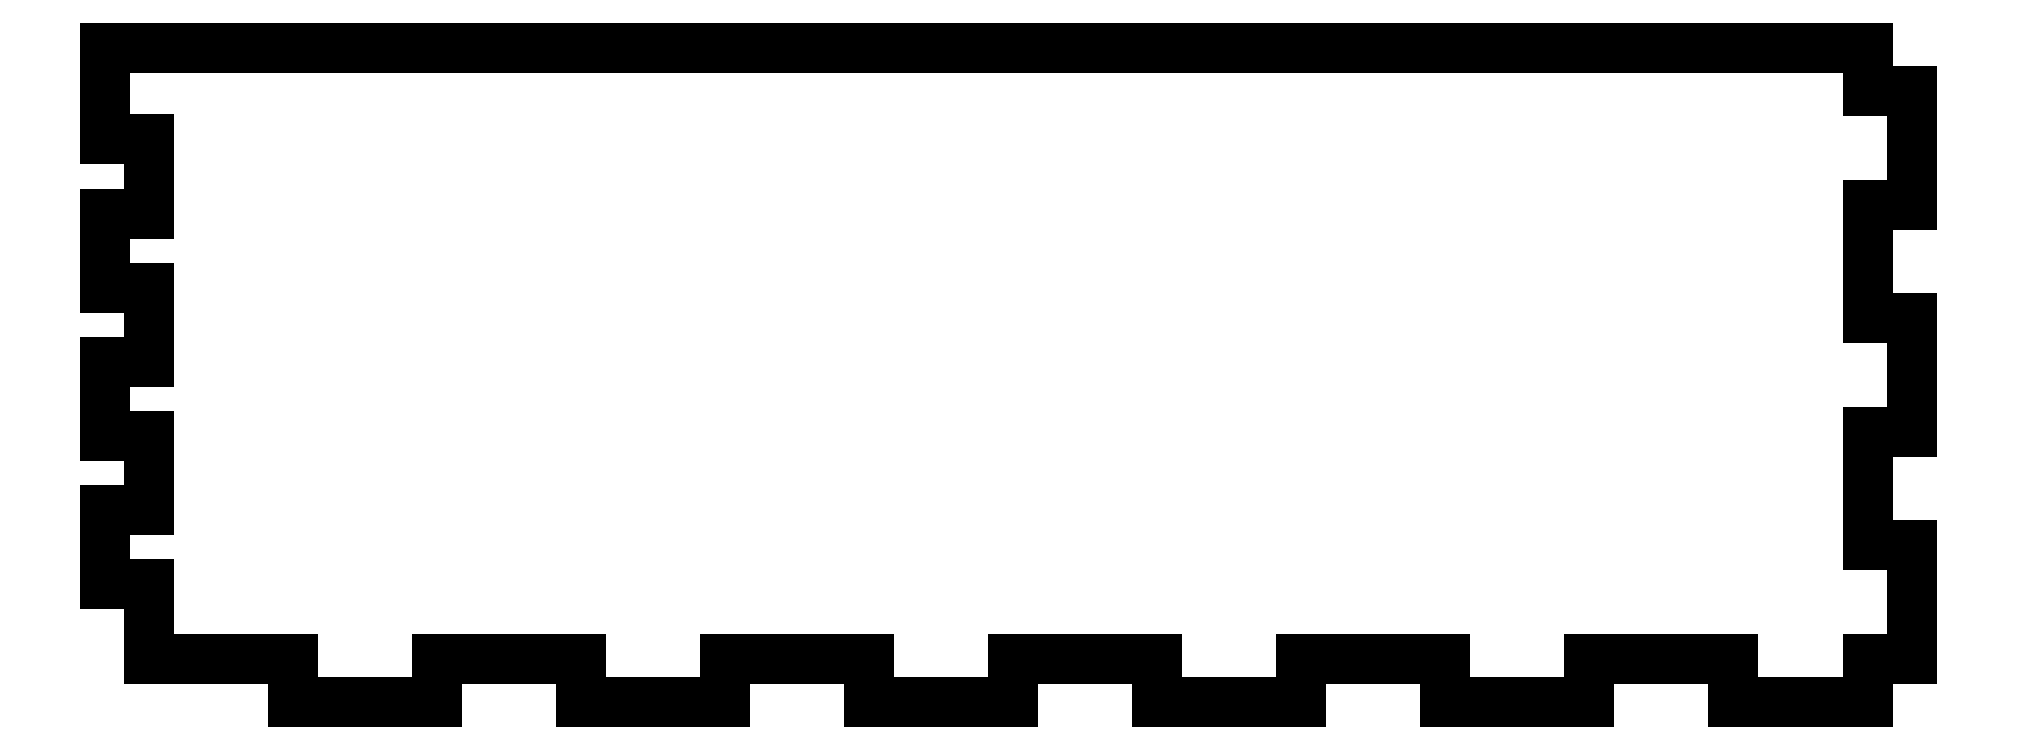
<metadata>
{"format":"dxf","ext":"dxf","renderer":"ezdxf+matplotlib","layout":"modelspace","background":"white","min_lineweight":24,"dpi":150}
</metadata>
<code>
0
SECTION
2
ENTITIES
0
LWPOLYLINE
8
0
90
52
70
1
43
0
10
-103.5
20
35
10
98.5
20
35
10
98.5
20
30
10
103.5
20
30
10
103.5
20
17
10
98.5
20
17
10
98.5
20
4
10
103.5
20
4
10
103.5
20
-9
10
98.5
20
-9
10
98.5
20
-22
10
103.5
20
-22
10
103.5
20
-35
10
98.5
20
-35
10
98.5
20
-40
10
83
20
-40
10
83
20
-35
10
66.5
20
-35
10
66.5
20
-40
10
50
20
-40
10
50
20
-35
10
33.5
20
-35
10
33.5
20
-40
10
17
20
-40
10
17
20
-35
10
0.5
20
-35
10
0.5
20
-40
10
-16
20
-40
10
-16
20
-35
10
-32.5
20
-35
10
-32.5
20
-40
10
-49
20
-40
10
-49
20
-35
10
-65.5
20
-35
10
-65.5
20
-40
10
-82
20
-40
10
-82
20
-35
10
-98.5
20
-35
10
-98.5
20
-26.5
10
-103.5
20
-26.5
10
-103.5
20
-18
10
-98.5
20
-18
10
-98.5
20
-9.5
10
-103.5
20
-9.5
10
-103.5
20
-1
10
-98.5
20
-1
10
-98.5
20
7.5
10
-103.5
20
7.5
10
-103.5
20
16
10
-98.5
20
16
10
-98.5
20
24.5
10
-103.5
20
24.5
0
LINE
8
0
10
-103.5
20
35
30
0
11
-103.5
21
24.5
31
0
0
LINE
8
0
10
-103.5
20
24.5
30
0
11
-98.5
21
24.5
31
0
0
LINE
8
0
10
-98.5
20
24.5
30
0
11
-98.5
21
16
31
0
0
LINE
8
0
10
-98.5
20
16
30
0
11
-103.5
21
16
31
0
0
LINE
8
0
10
-103.5
20
7.5
30
0
11
-103.5
21
16
31
0
0
LINE
8
0
10
-103.5
20
7.5
30
0
11
-98.5
21
7.5
31
0
0
LINE
8
0
10
-98.5
20
7.5
30
0
11
-98.5
21
-1
31
0
0
LINE
8
0
10
-98.5
20
-1
30
0
11
-103.5
21
-1
31
0
0
LINE
8
0
10
-103.5
20
-9.5
30
0
11
-103.5
21
-1
31
0
0
LINE
8
0
10
-103.5
20
-9.5
30
0
11
-98.5
21
-9.5
31
0
0
LINE
8
0
10
-98.5
20
-18
30
0
11
-98.5
21
-9.5
31
0
0
LINE
8
0
10
-98.5
20
-18
30
0
11
-103.5
21
-18
31
0
0
LINE
8
0
10
-103.5
20
-18
30
0
11
-103.5
21
-26.5
31
0
0
LINE
8
0
10
-98.5
20
-26.5
30
0
11
-103.5
21
-26.5
31
0
0
LINE
8
0
10
-98.5
20
-26.5
30
0
11
-98.5
21
-35
31
0
0
LINE
8
0
10
-98.5
20
-35
30
0
11
-82
21
-35
31
0
0
LINE
8
0
10
-82
20
-35
30
0
11
-82
21
-40
31
0
0
LINE
8
0
10
-82
20
-40
30
0
11
-65.5
21
-40
31
0
0
LINE
8
0
10
-65.5
20
-40
30
0
11
-65.5
21
-35
31
0
0
LINE
8
0
10
-65.5
20
-35
30
0
11
-49
21
-35
31
0
0
LINE
8
0
10
-49
20
-35
30
0
11
-49
21
-40
31
0
0
LINE
8
0
10
-49
20
-40
30
0
11
-32.5
21
-40
31
0
0
LINE
8
0
10
-32.5
20
-35
30
0
11
-32.5
21
-40
31
0
0
LINE
8
0
10
-32.5
20
-35
30
0
11
-16
21
-35
31
0
0
LINE
8
0
10
-16
20
-35
30
0
11
-16
21
-40
31
0
0
LINE
8
0
10
0.5
20
-40
30
0
11
-16
21
-40
31
0
0
LINE
8
0
10
0.5
20
-40
30
0
11
0.5
21
-35
31
0
0
LINE
8
0
10
17
20
-35
30
0
11
0.5
21
-35
31
0
0
LINE
8
0
10
17
20
-35
30
0
11
17
21
-40
31
0
0
LINE
8
0
10
17
20
-40
30
0
11
33.5
21
-40
31
0
0
LINE
8
0
10
33.5
20
-35
30
0
11
33.5
21
-40
31
0
0
LINE
8
0
10
33.5
20
-35
30
0
11
50
21
-35
31
0
0
LINE
8
0
10
50
20
-35
30
0
11
50
21
-40
31
0
0
LINE
8
0
10
50
20
-40
30
0
11
66.5
21
-40
31
0
0
LINE
8
0
10
66.5
20
-40
30
0
11
66.5
21
-35
31
0
0
LINE
8
0
10
66.5
20
-35
30
0
11
83
21
-35
31
0
0
LINE
8
0
10
83
20
-35
30
0
11
83
21
-40
31
0
0
LINE
8
0
10
83
20
-40
30
0
11
98.5
21
-40
31
0
0
LINE
8
0
10
98.5
20
-40
30
0
11
98.5
21
-35
31
0
0
LINE
8
0
10
98.5
20
-35
30
0
11
103.5
21
-35
31
0
0
LINE
8
0
10
103.5
20
-35
30
0
11
103.5
21
-22
31
0
0
LINE
8
0
10
103.5
20
-22
30
0
11
98.5
21
-22
31
0
0
LINE
8
0
10
98.5
20
-22
30
0
11
98.5
21
-9
31
0
0
LINE
8
0
10
98.5
20
-9
30
0
11
103.5
21
-9
31
0
0
LINE
8
0
10
103.5
20
-9
30
0
11
103.5
21
4
31
0
0
LINE
8
0
10
103.5
20
4
30
0
11
98.5
21
4
31
0
0
LINE
8
0
10
98.5
20
4
30
0
11
98.5
21
17
31
0
0
LINE
8
0
10
98.5
20
17
30
0
11
103.5
21
17
31
0
0
LINE
8
0
10
103.5
20
17
30
0
11
103.5
21
30
31
0
0
LINE
8
0
10
103.5
20
30
30
0
11
98.5
21
30
31
0
0
LINE
8
0
10
98.5
20
30
30
0
11
98.5
21
35
31
0
0
LINE
8
0
10
-103.5
20
35
30
0
11
98.5
21
35
31
0
0
ENDSEC
0
EOF

</code>
